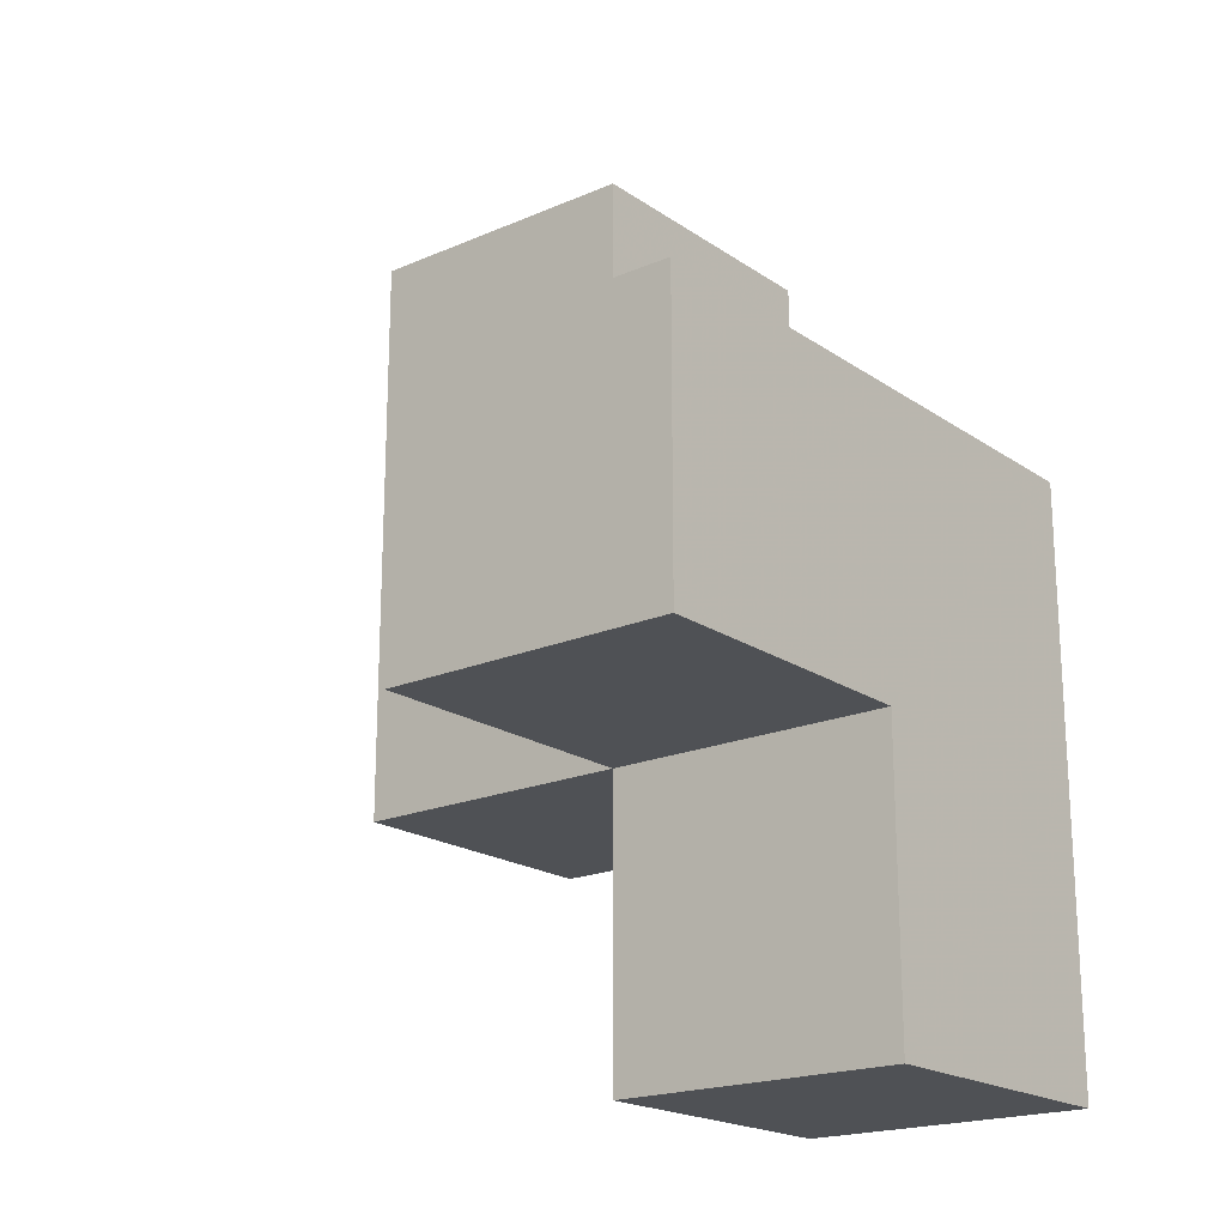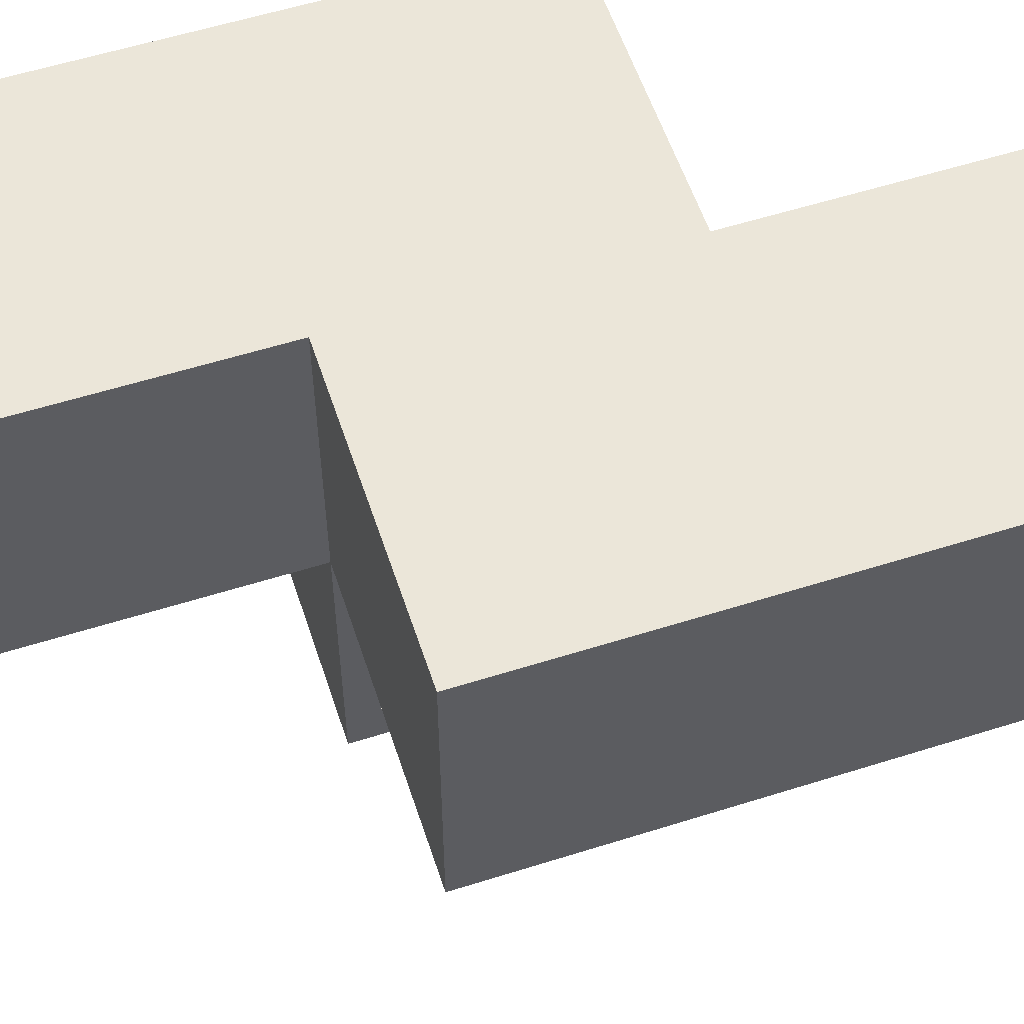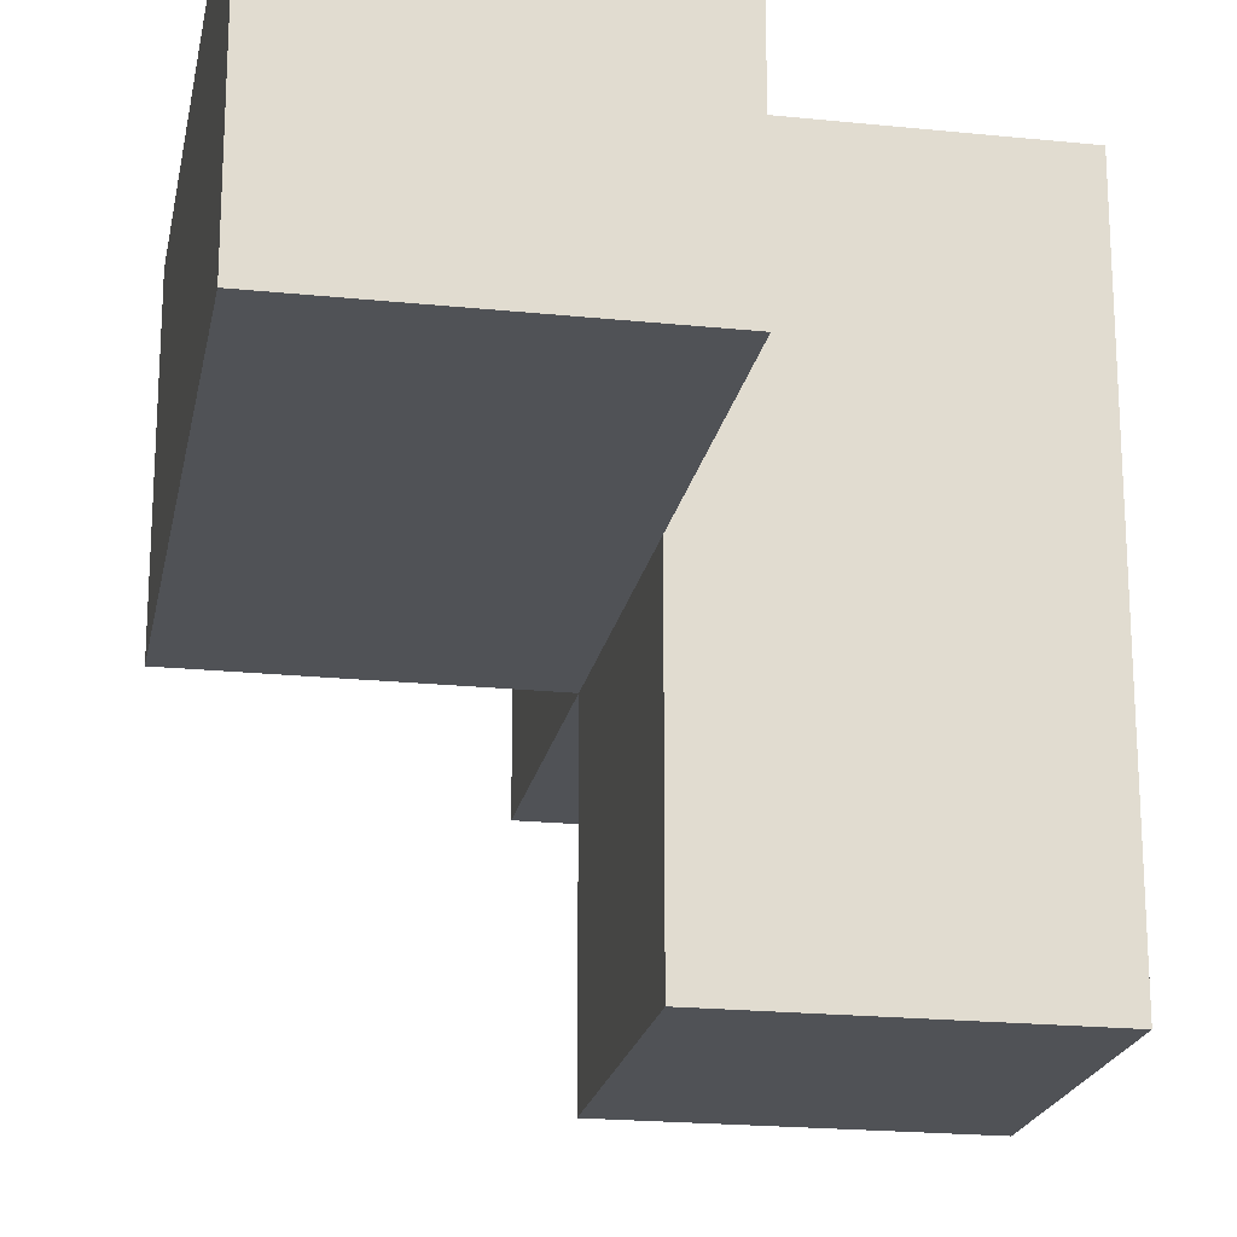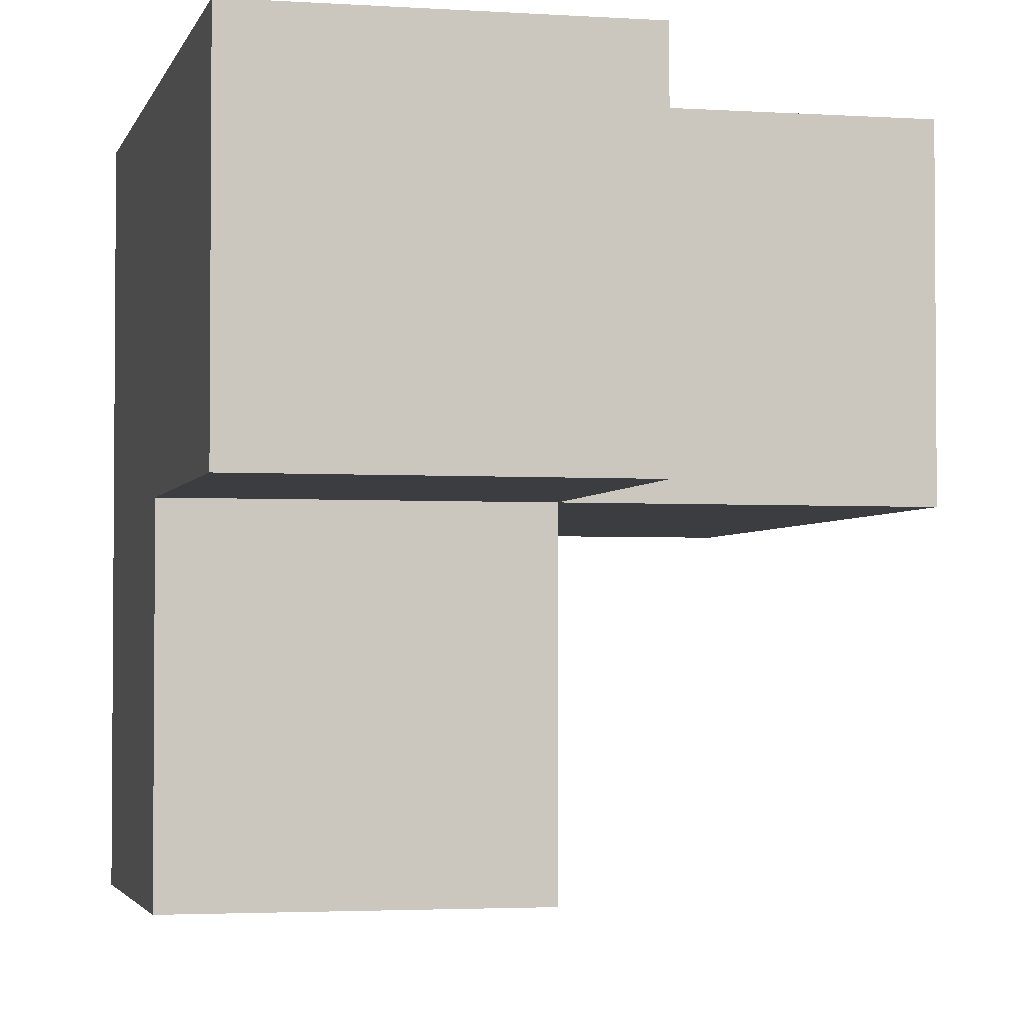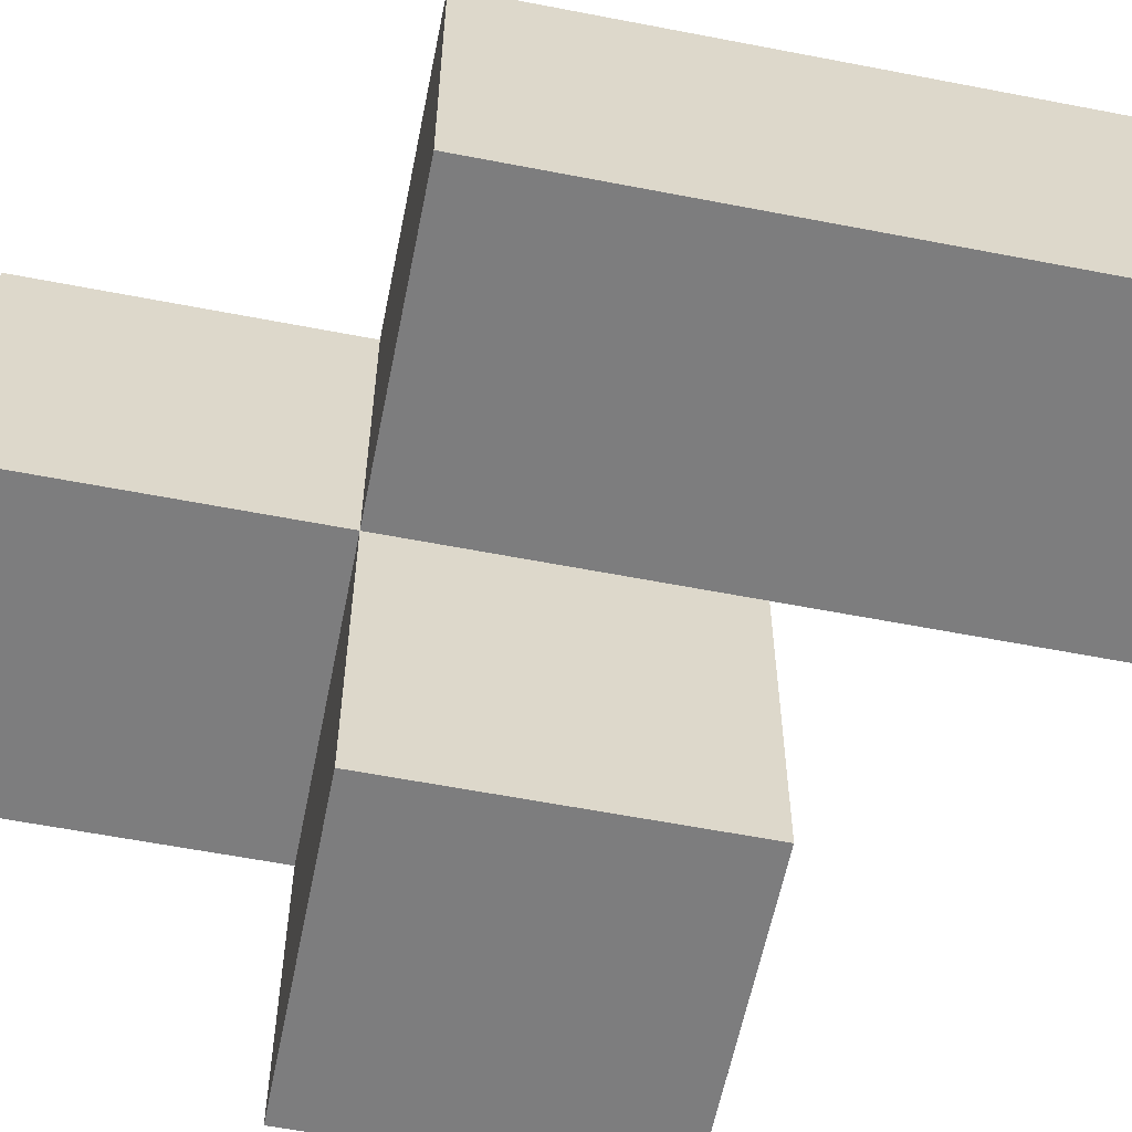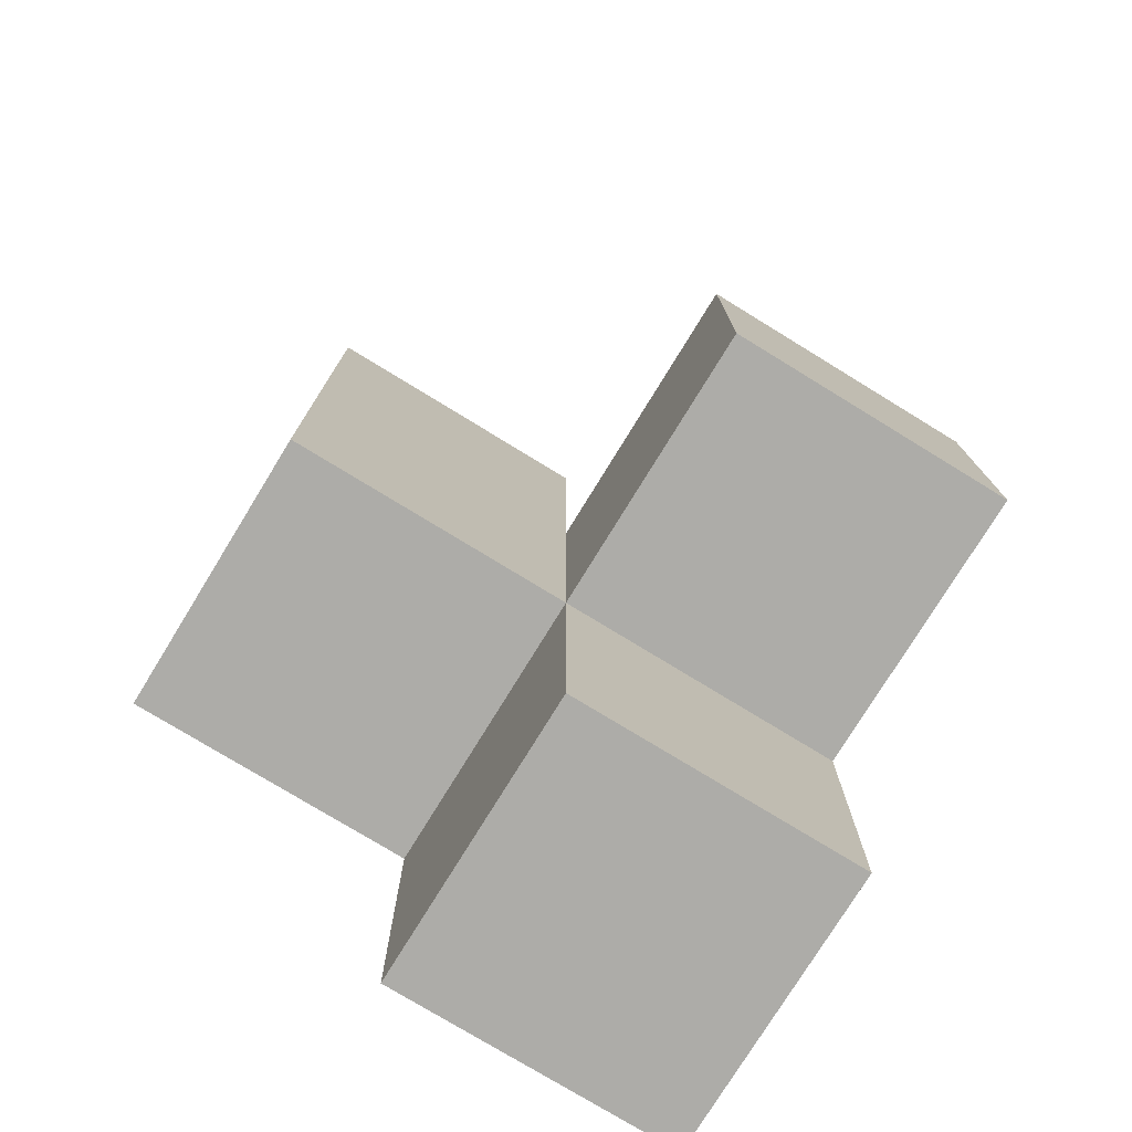
<metadata>
{"format":"obj","ext":"obj","renderer":"f3d","projection":"perspective","resolution":1024,"background":"white","views":[{"elev":-19.6,"azim":-141.2,"up":"+Y"},{"elev":57.3,"azim":71.8,"up":"+Z"},{"elev":-20.6,"azim":169.4,"up":"+Z"},{"elev":-2.8,"azim":-13.2,"up":"+Z"},{"elev":-59.2,"azim":78.7,"up":"+Z"},{"elev":-76.6,"azim":148.5,"up":"+Y"}]}
</metadata>
<code>
v 2.009 2.005 1.992
v 3.989 3.985 1.002
v 3.989 2.005 1.002
v 2.999 2.005 1.002
v 2.999 1.015 1.992
v 2.999 3.985 1.002
v 2.999 2.995 1.992
v 2.009 2.995 0.0125
v 3.989 2.995 1.992
v 2.009 1.015 1.992
v 2.009 2.005 1.002
v 2.999 1.015 1.002
v 2.999 2.005 0.0125
v 2.999 2.995 1.002
v 3.989 2.995 1.002
v 2.009 2.995 1.992
v 2.009 2.005 0.0125
v 3.989 2.005 1.992
v 2.009 1.015 1.002
v 3.989 3.985 1.992
v 2.999 2.005 1.992
v 2.999 3.985 1.992
v 2.999 2.995 0.0125
v 2.009 2.995 1.002
f 1 21 16
f 7 16 21
f 14 24 7
f 16 7 24
f 24 11 16
f 1 16 11
f 12 19 4
f 11 4 19
f 10 5 1
f 21 1 5
f 19 12 10
f 5 10 12
f 11 19 1
f 10 1 19
f 12 4 5
f 21 5 4
f 3 4 15
f 14 15 4
f 21 18 7
f 9 7 18
f 4 3 21
f 18 21 3
f 3 15 18
f 9 18 15
f 13 17 23
f 8 23 17
f 17 13 11
f 4 11 13
f 23 8 14
f 24 14 8
f 8 17 24
f 11 24 17
f 13 23 4
f 14 4 23
f 15 14 2
f 6 2 14
f 7 9 22
f 20 22 9
f 2 6 20
f 22 20 6
f 6 14 22
f 7 22 14
f 15 2 9
f 20 9 2

</code>
